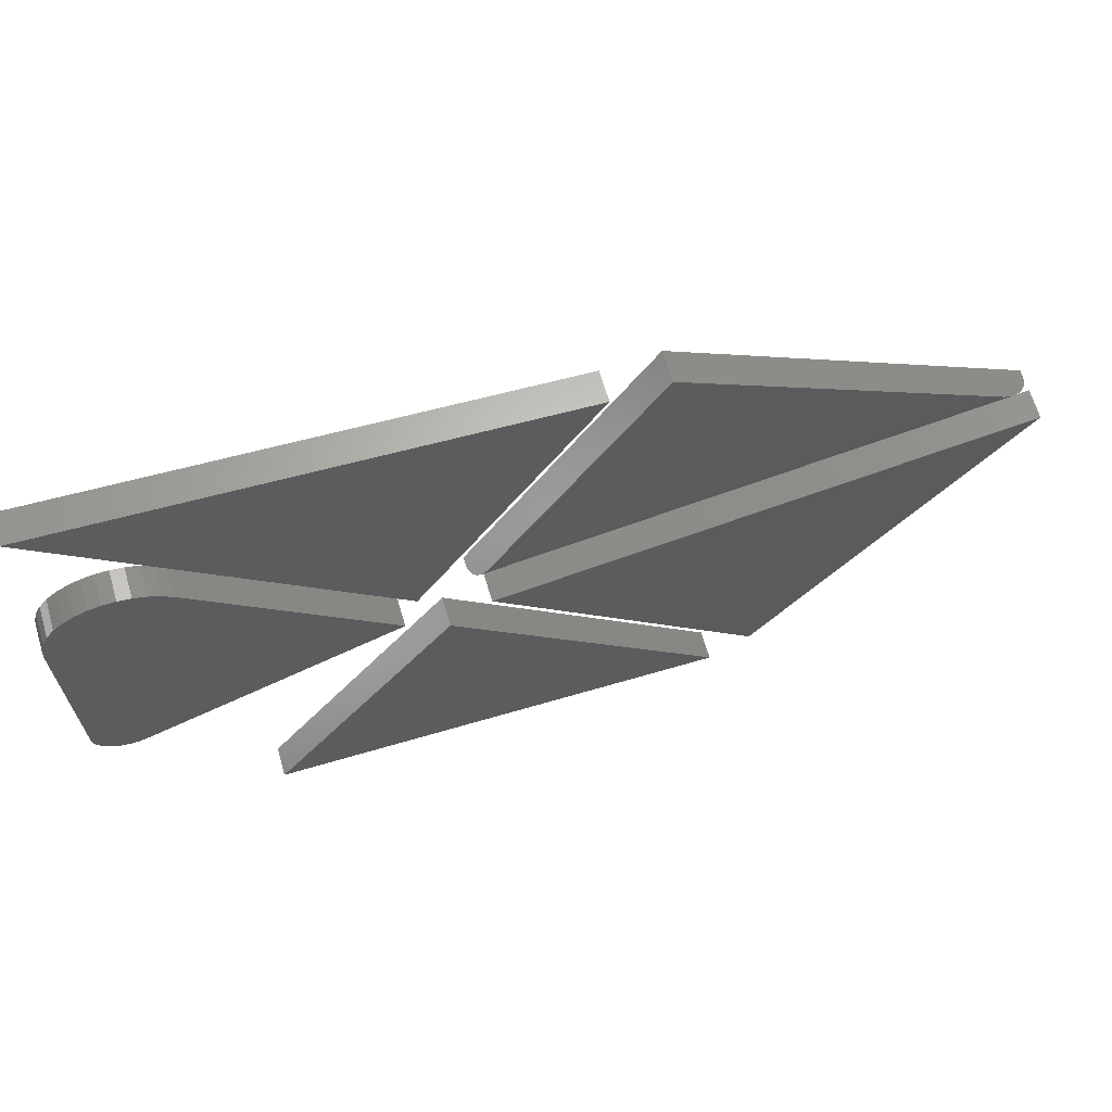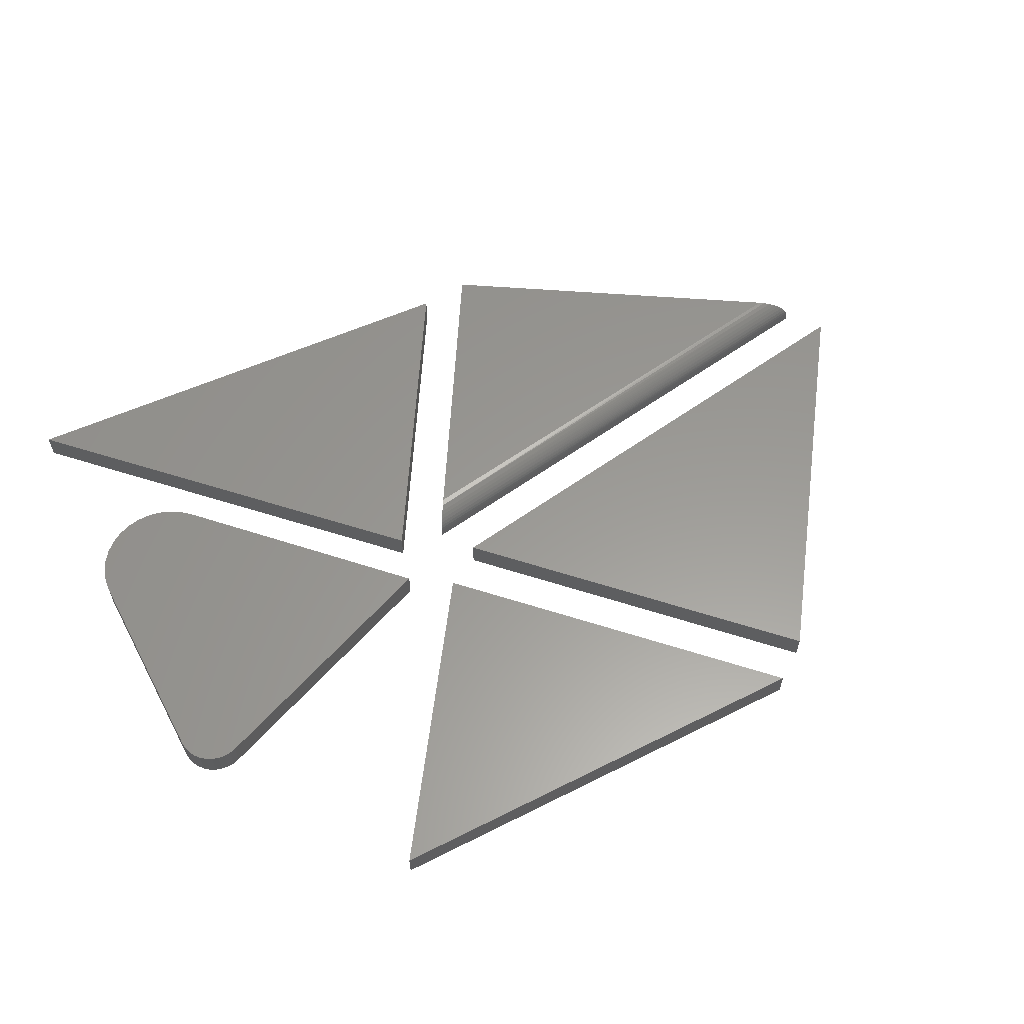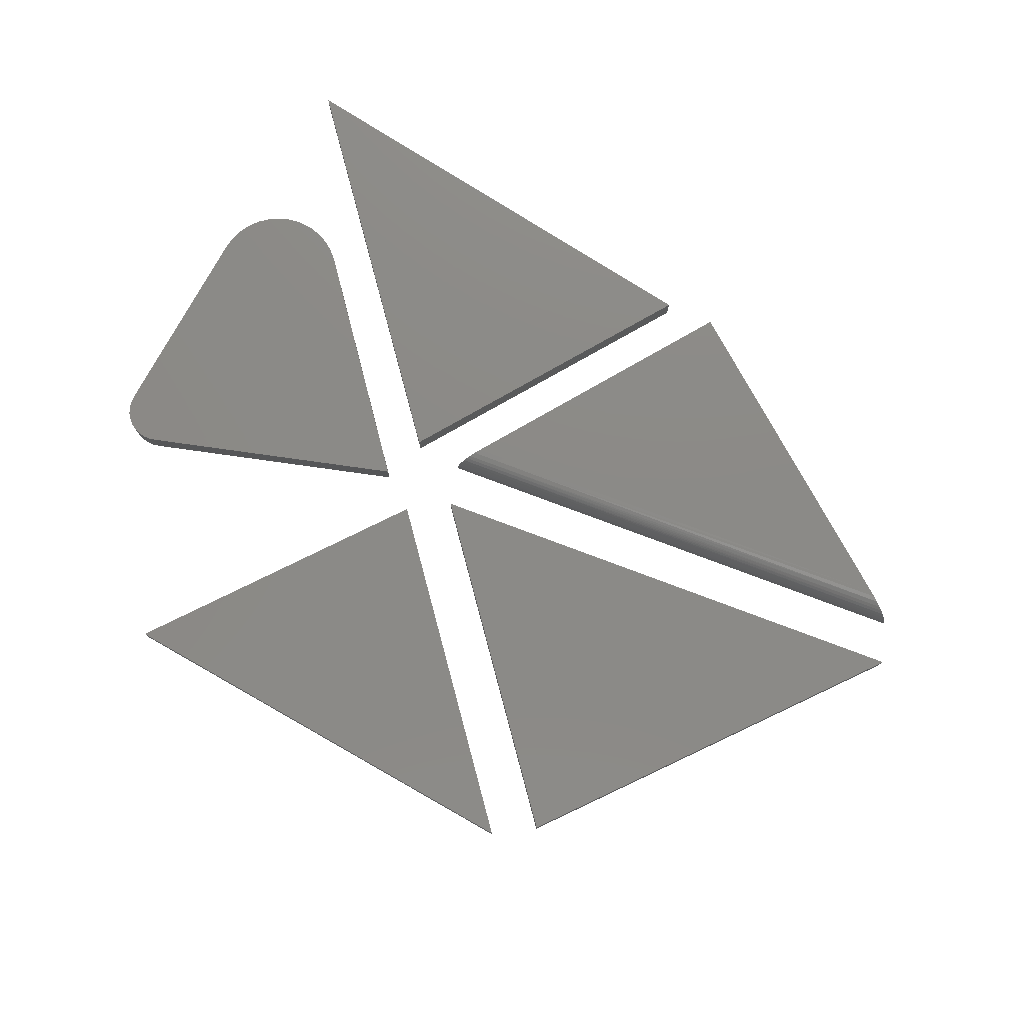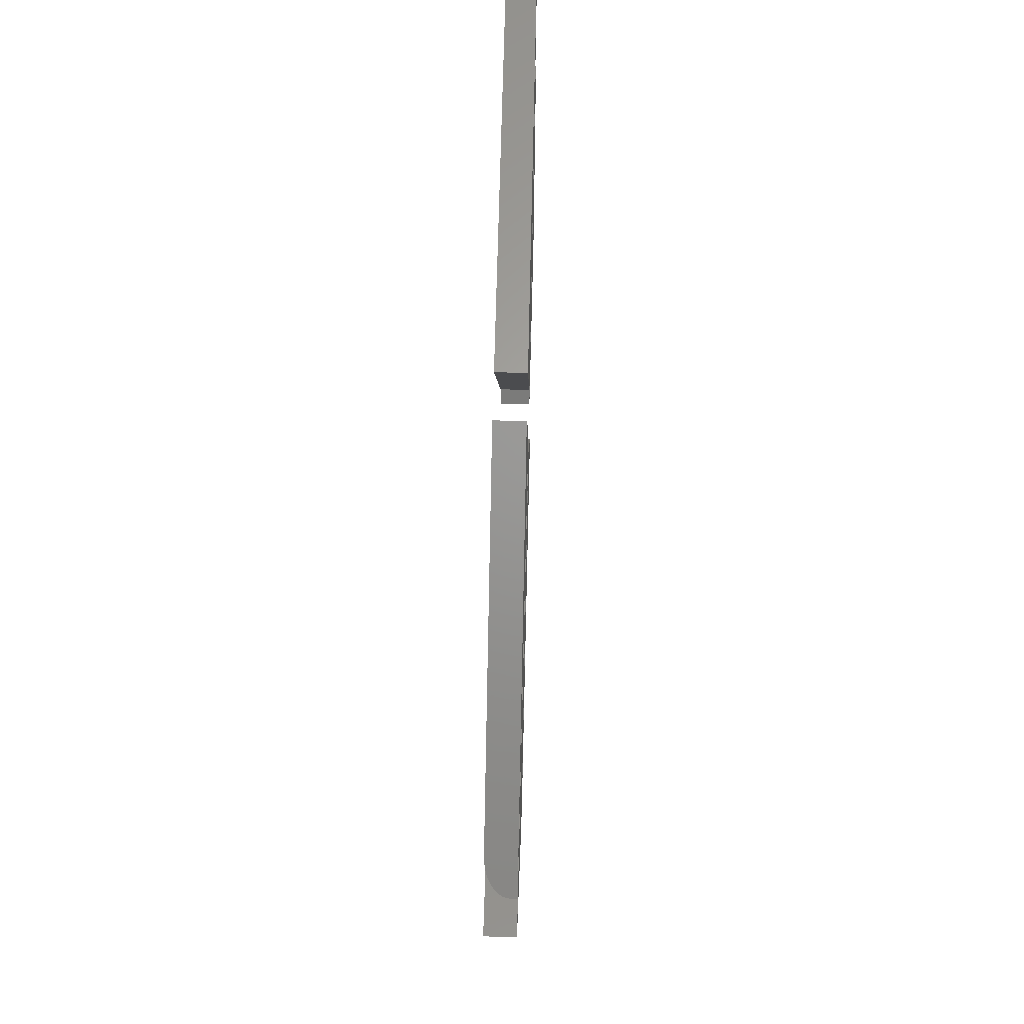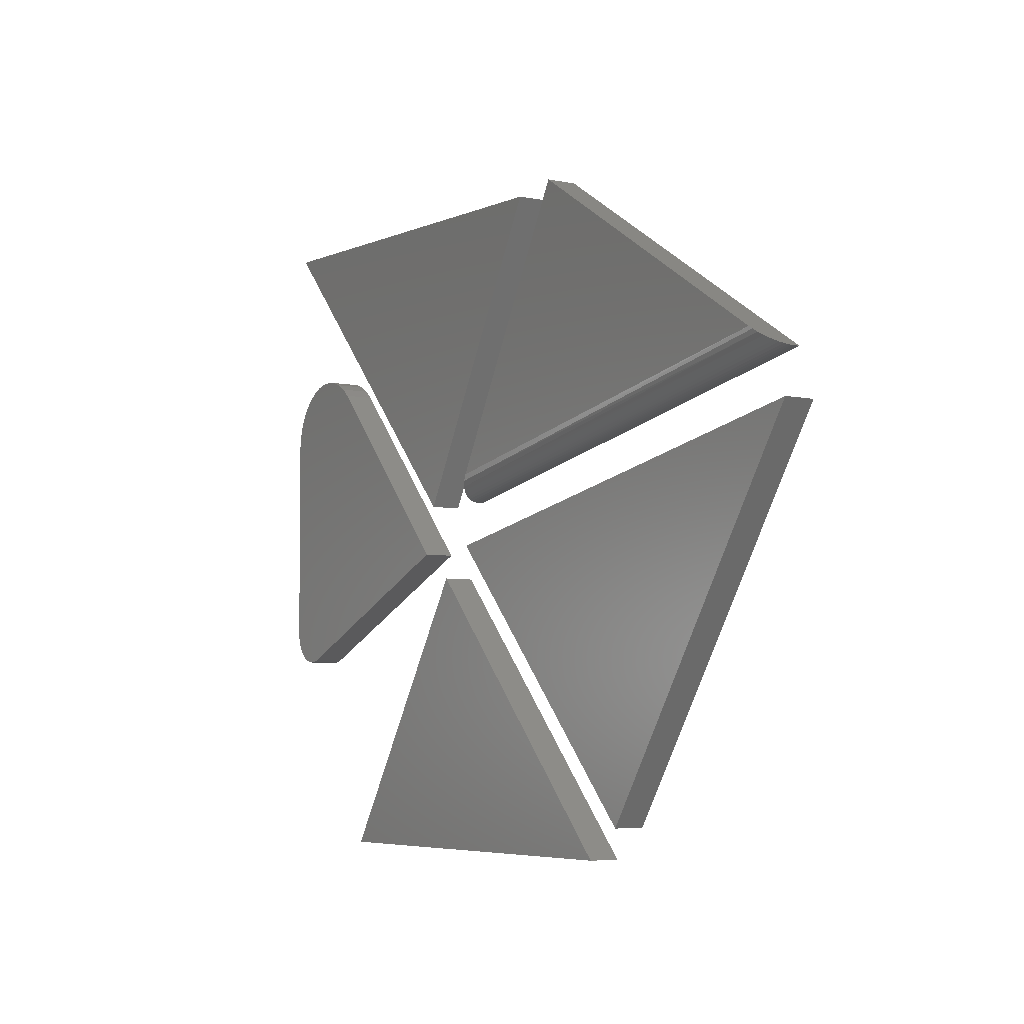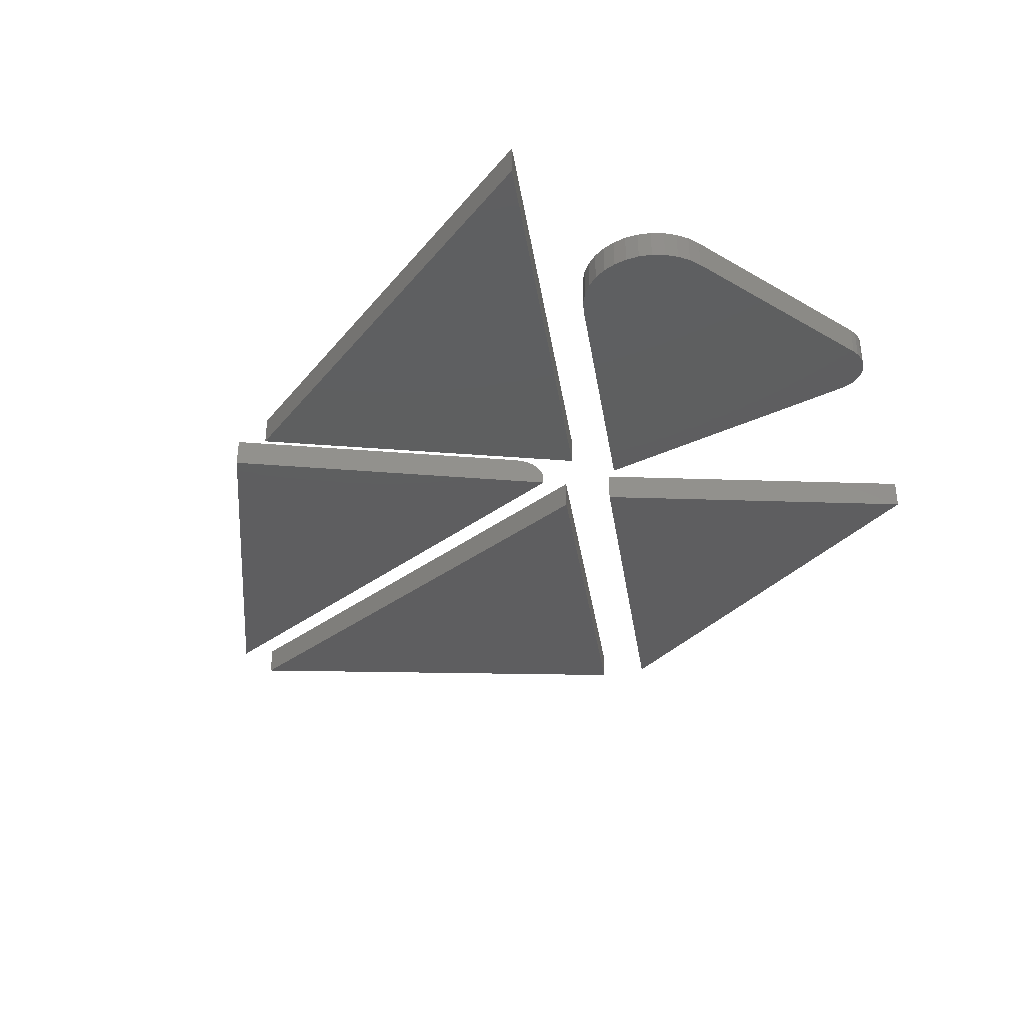
<metadata>
{"format":"stl","ext":"stl","renderer":"f3d","projection":"perspective","resolution":1024,"background":"white","views":[{"elev":66.1,"azim":-16.4,"up":"+Y"},{"elev":59.4,"azim":-27.4,"up":"+Z"},{"elev":77.8,"azim":29.5,"up":"+Z"},{"elev":59.9,"azim":91.3,"up":"+Y"},{"elev":-6.0,"azim":59.0,"up":"+Y"},{"elev":-35.9,"azim":-126.8,"up":"+Z"}]}
</metadata>
<code>
# stl→obj: 96 verts, 172 faces
v -0.25 -0.4219 0.03906
v 0.3594 -0.4219 0.03906
v 0.0001645 -0.05625 0.03906
v 0.0001645 -0.05625 0
v 0.3594 -0.4219 0
v -0.25 -0.4219 0
v 0.05469 -0.01562 0.03906
v 0.4133 -0.3816 0.03906
v 0.75 0.09416 0.03906
v 0.75 0.09416 0
v 0.4133 -0.3816 0
v 0.05469 -0.01562 0
v 0.6858 0.1819 0.03906
v 0.2655 0.4421 0.03906
v 0.05193 0.08178 0.03906
v 0.03125 0.04688 0
v 0.03226 0.04857 0.01744
v 0.03336 0.05044 0.02156
v 0.03501 0.05322 0.02578
v 0.03714 0.05682 0.02966
v 0.03965 0.06105 0.03296
v 0.04246 0.0658 0.03559
v 0.04709 0.0736 0.03819
v 0.2655 0.4421 0
v 0.03125 0.04688 0.007812
v 0.03128 0.04692 0.009385
v 0.03158 0.04743 0.01338
v 0.7172 0.1624 0.0277
v 0.6999 0.1732 0.03713
v 0.7073 0.1686 0.03435
v 0.7126 0.1653 0.03135
v 0.6922 0.1779 0.03868
v 0.721 0.1601 0.02358
v 0.7237 0.1584 0.01931
v 0.7254 0.1574 0.01514
v 0.7263 0.1568 0.01106
v 0.7266 0.1567 0.007812
v 0.7266 0.1567 0
v -0.4531 0.4688 0.03906
v -0.03676 0.04556 0.03906
v 0.1953 0.4346 0.03906
v 0.1953 0.4346 0
v -0.03676 0.04556 0
v -0.4531 0.4688 0
v -0.3493 0.2634 0.03906
v -0.3662 0.2661 0.03906
v -0.3834 0.2657 0.03906
v -0.4002 0.2622 0.03906
v -0.3331 0.2577 0.03906
v -0.416 0.2556 0.03906
v -0.3183 0.2491 0.03906
v -0.3992 -0.1547 0.03906
v -0.4346 -0.1543 0.03906
v -0.426 -0.157 0.03906
v -0.417 -0.158 0.03906
v -0.408 -0.1572 0.03906
v -0.05551 -0.01933 0.03906
v -0.3053 0.2379 0.03906
v -0.4429 0.2346 0.03906
v -0.453 0.2207 0.03906
v -0.4604 0.2052 0.03906
v -0.4649 0.1887 0.03906
v -0.4663 0.1716 0.03906
v -0.4633 -0.1116 0.03906
v -0.4623 -0.1206 0.03906
v -0.4596 -0.1293 0.03906
v -0.4553 -0.1372 0.03906
v -0.4496 -0.1442 0.03906
v -0.4426 -0.15 0.03906
v -0.4304 0.2463 0.03906
v -0.3834 0.2657 0
v -0.3662 0.2661 0
v -0.3493 0.2634 0
v -0.4002 0.2622 0
v -0.3331 0.2577 0
v -0.416 0.2556 0
v -0.3183 0.2491 0
v -0.3992 -0.1547 0
v -0.408 -0.1572 0
v -0.417 -0.158 0
v -0.426 -0.157 0
v -0.4346 -0.1543 0
v -0.05551 -0.01933 0
v -0.4426 -0.15 0
v -0.4496 -0.1442 0
v -0.4553 -0.1372 0
v -0.4596 -0.1293 0
v -0.4623 -0.1206 0
v -0.4633 -0.1116 0
v -0.4663 0.1716 0
v -0.4649 0.1887 0
v -0.4604 0.2052 0
v -0.453 0.2207 0
v -0.4429 0.2346 0
v -0.3053 0.2379 0
v -0.4304 0.2463 0
f 1 2 3
f 4 5 6
f 3 4 1
f 1 4 6
f 2 5 3
f 3 5 4
f 1 6 2
f 2 6 5
f 7 8 9
f 10 11 12
f 9 10 7
f 7 10 12
f 8 11 9
f 9 11 10
f 7 12 8
f 8 12 11
f 13 14 15
f 16 17 18
f 16 18 19
f 16 19 20
f 16 20 21
f 16 21 22
f 16 22 23
f 16 23 15
f 16 15 14
f 16 14 24
f 17 16 25
f 17 25 26
f 17 26 27
f 28 29 30
f 28 30 31
f 32 29 28
f 32 28 33
f 32 33 34
f 32 34 35
f 32 35 36
f 32 36 37
f 32 37 38
f 32 38 13
f 13 38 14
f 14 38 24
f 25 16 37
f 37 16 38
f 13 23 32
f 13 15 23
f 37 26 25
f 37 36 26
f 26 36 27
f 36 35 27
f 17 27 35
f 35 34 17
f 18 17 34
f 34 33 18
f 19 18 33
f 33 28 19
f 20 19 28
f 28 31 20
f 21 20 31
f 31 30 21
f 22 21 30
f 30 29 22
f 22 29 23
f 29 32 23
f 24 38 16
f 39 40 41
f 42 43 44
f 41 42 39
f 39 42 44
f 40 43 41
f 41 43 42
f 39 44 40
f 40 44 43
f 45 46 47
f 47 48 45
f 49 45 48
f 48 50 49
f 51 49 50
f 52 53 54
f 52 54 55
f 52 55 56
f 57 58 59
f 57 59 60
f 57 60 61
f 57 61 62
f 57 62 63
f 57 63 64
f 57 64 65
f 57 65 66
f 57 66 67
f 57 67 68
f 57 68 69
f 57 69 53
f 57 53 52
f 59 58 70
f 70 58 51
f 70 51 50
f 71 72 73
f 73 74 71
f 74 73 75
f 75 76 74
f 76 75 77
f 78 79 80
f 78 80 81
f 78 81 82
f 83 78 82
f 83 82 84
f 83 84 85
f 83 85 86
f 83 86 87
f 83 87 88
f 83 88 89
f 83 89 90
f 83 90 91
f 83 91 92
f 83 92 93
f 83 93 94
f 83 94 95
f 76 77 96
f 96 77 95
f 96 95 94
f 63 90 64
f 64 90 89
f 57 83 58
f 58 83 95
f 90 63 91
f 91 63 62
f 91 62 92
f 92 62 61
f 92 61 93
f 93 61 60
f 93 60 94
f 94 60 59
f 94 59 96
f 96 59 70
f 96 70 76
f 76 70 50
f 76 50 74
f 74 50 48
f 74 48 71
f 71 48 47
f 71 47 72
f 72 47 46
f 72 46 73
f 73 46 45
f 73 45 75
f 75 45 49
f 75 49 77
f 77 49 51
f 77 51 95
f 95 51 58
f 52 78 57
f 57 78 83
f 78 52 79
f 79 52 56
f 79 56 80
f 80 56 55
f 80 55 81
f 81 55 54
f 81 54 82
f 82 54 53
f 82 53 84
f 84 53 69
f 84 69 85
f 85 69 68
f 85 68 86
f 86 68 67
f 86 67 87
f 87 67 66
f 87 66 88
f 88 66 65
f 88 65 89
f 89 65 64

</code>
